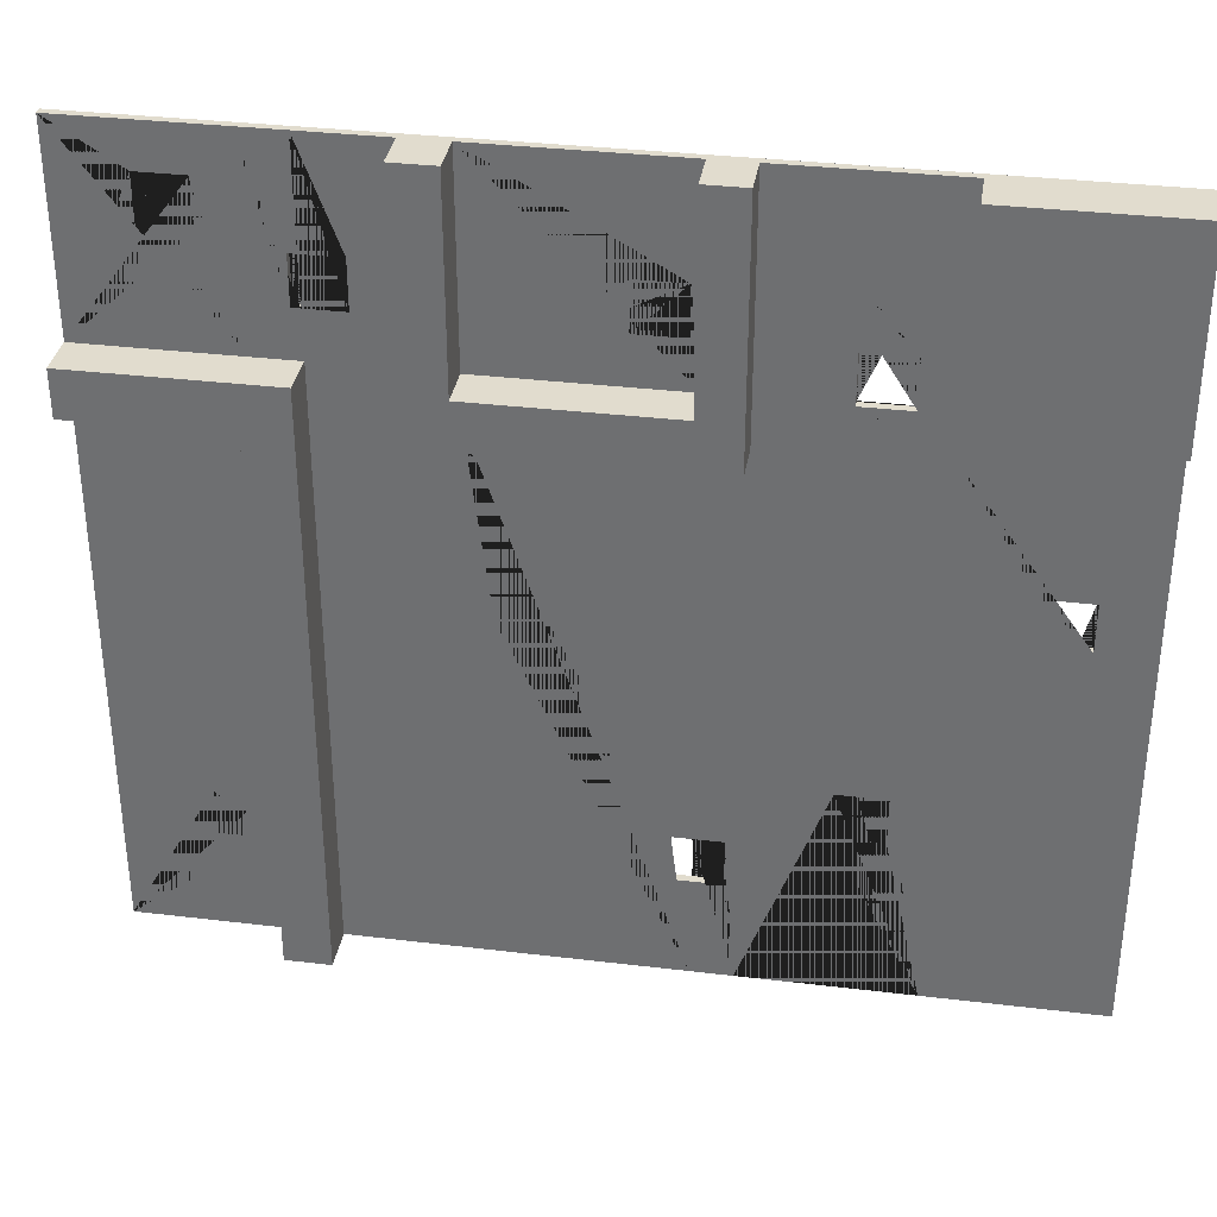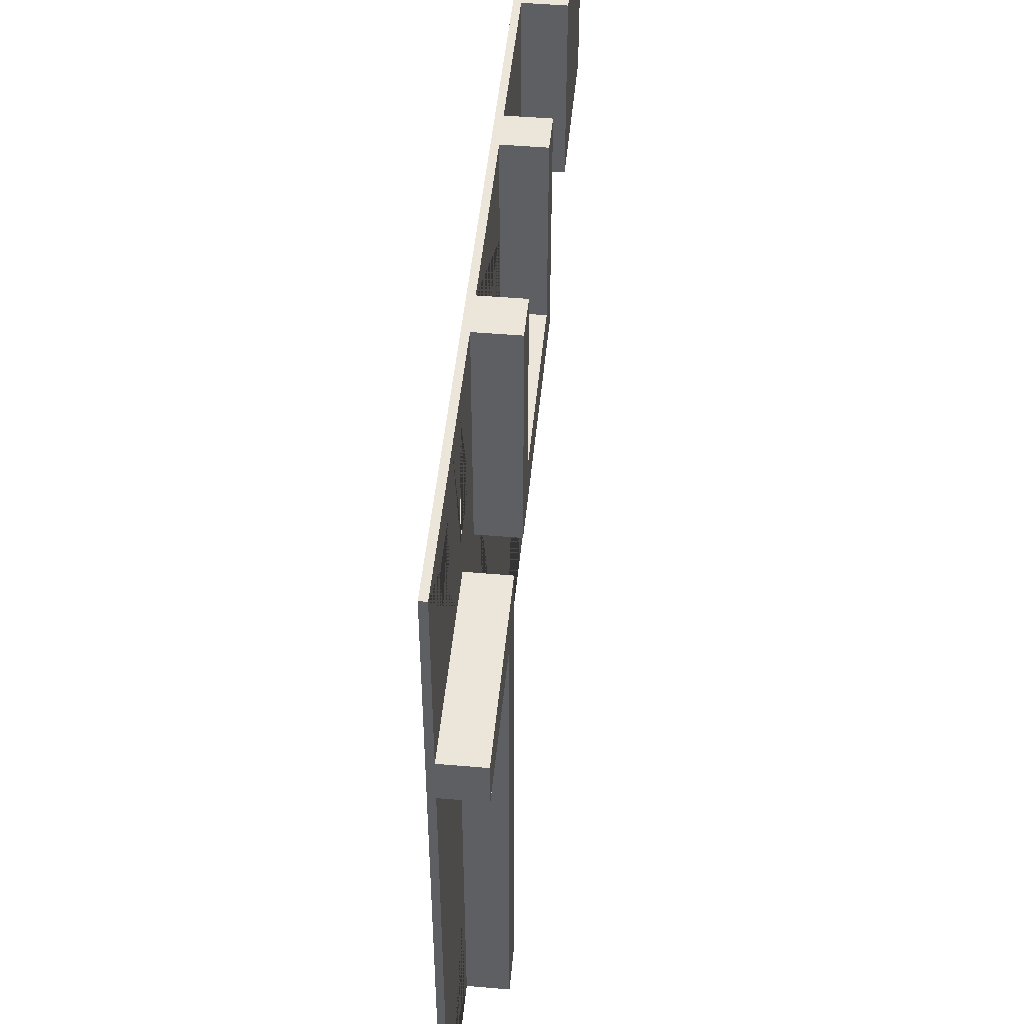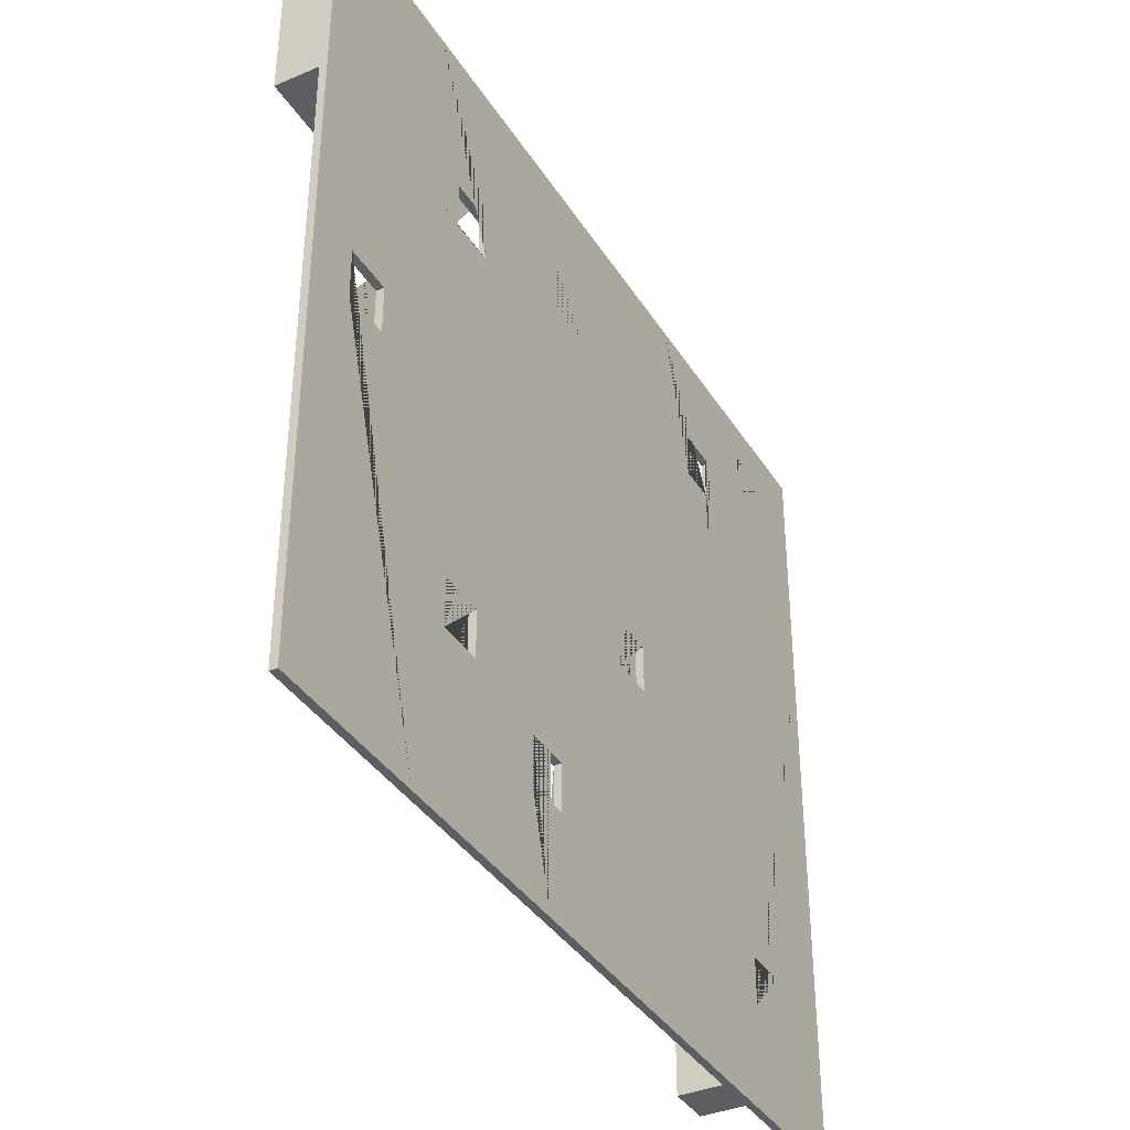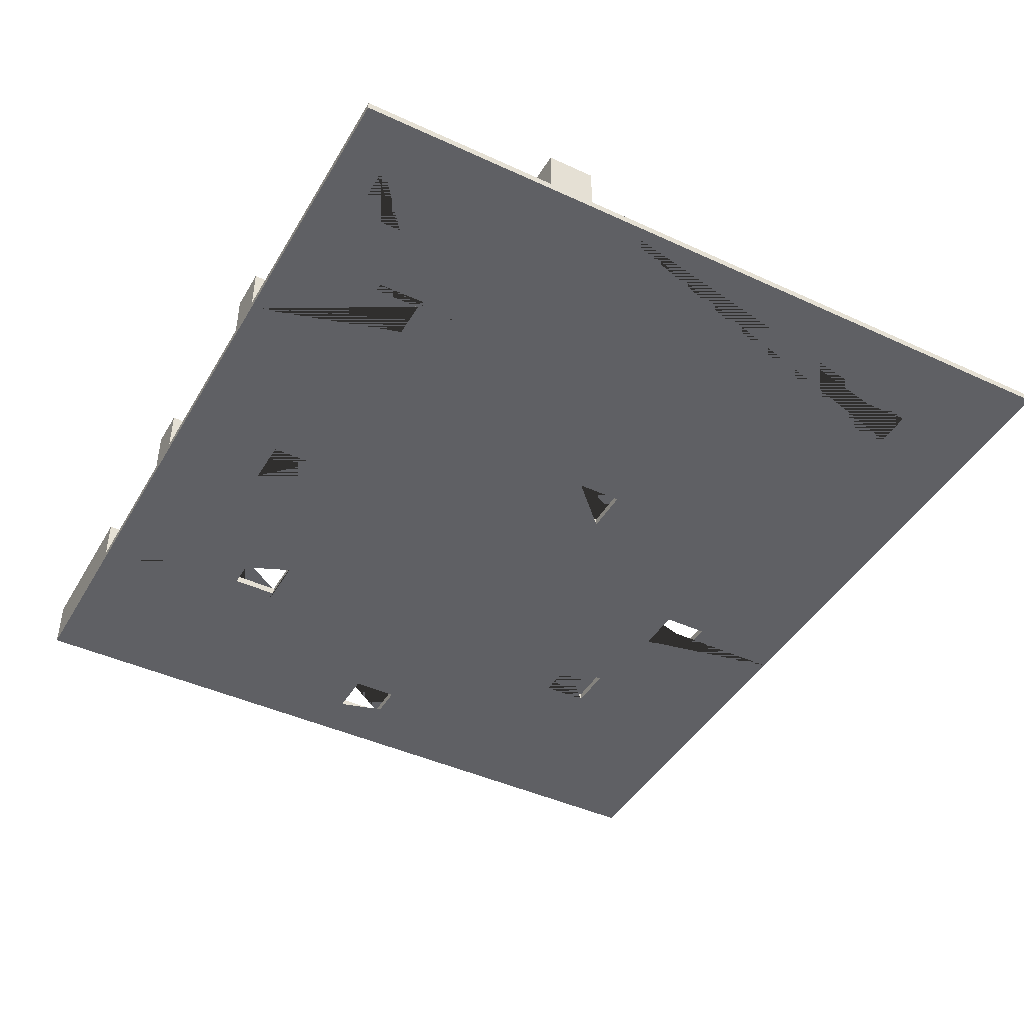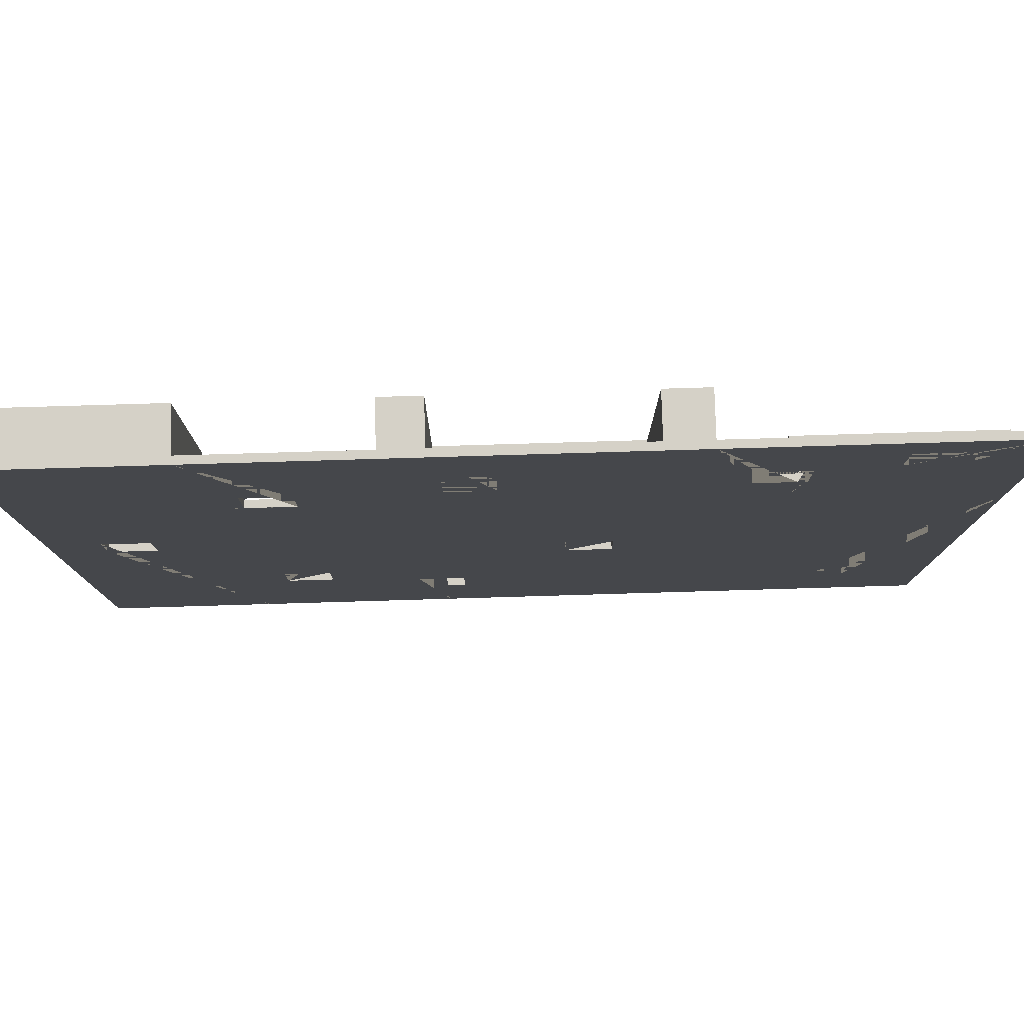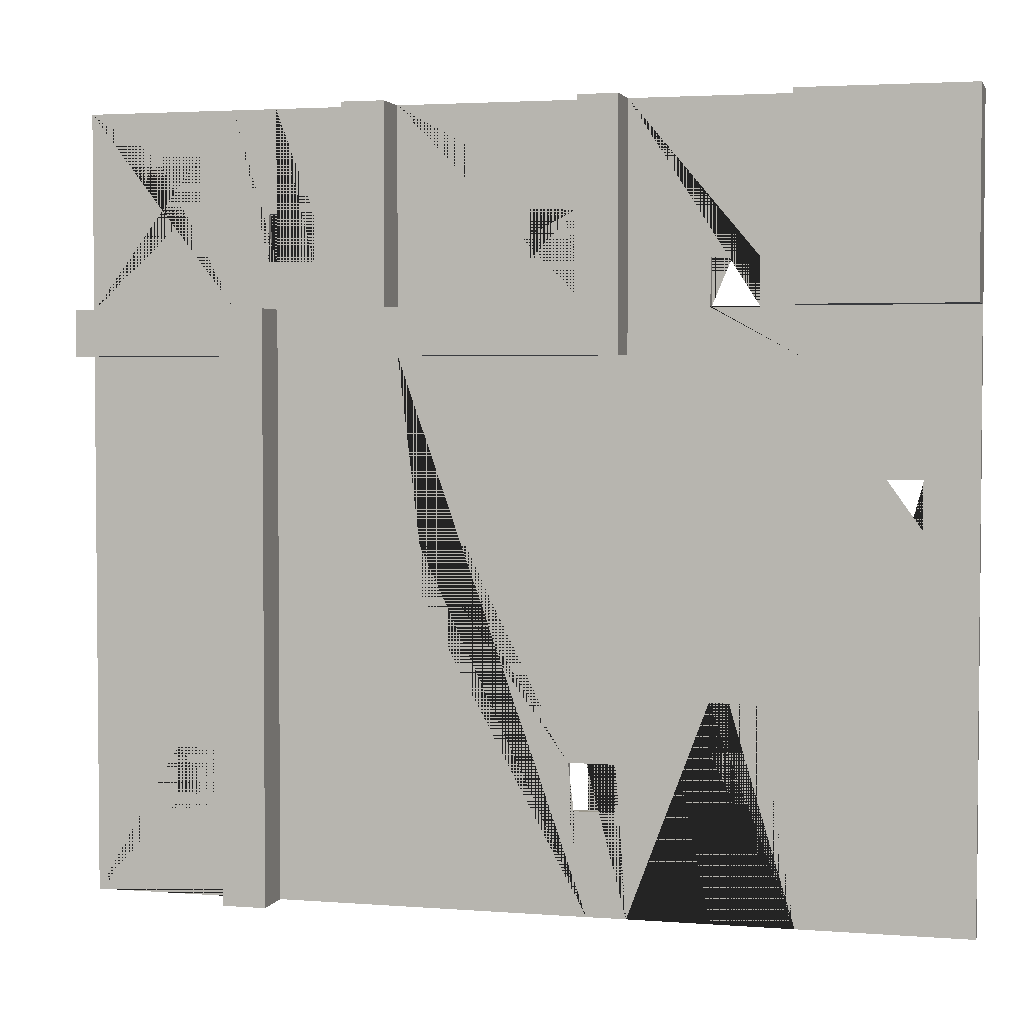
<metadata>
{"format":"obj","ext":"obj","renderer":"f3d","projection":"perspective","resolution":1024,"background":"white","views":[{"elev":34.1,"azim":-170.8,"up":"+Z"},{"elev":48.2,"azim":95.5,"up":"+Z"},{"elev":-37.6,"azim":-61.4,"up":"+Z"},{"elev":-43.7,"azim":61.5,"up":"+Y"},{"elev":79.7,"azim":-1.7,"up":"+Z"},{"elev":3.1,"azim":-165.2,"up":"+Z"}]}
</metadata>
<code>
g default
v -163.9 0.04559 174.4
v -180 0.04559 174.4
v -180 -0.7544 174.4
v -163.9 -0.7544 174.4
v -163.9 -0.7544 153.4
v -163.9 0.04559 153.4
v -176.2 0.04559 169.8
v -171.2 0.04559 169.8
v -171.2 -0.7544 169.8
v -176.2 -0.7544 169.8
v -171.2 -0.7544 164.8
v -171.2 0.04559 164.8
v -184.8 0.04559 174.4
v -184.8 -0.7544 174.4
v -176.2 -0.7544 164.8
v -176.2 0.04559 164.8
v -180 0.04559 153.4
v -163.9 -0.7544 148.5
v -163.9 0.04559 148.5
v -193.5 0.04559 174.4
v -193.5 -0.7544 174.4
v -163.9 4.625 148.5
v -163.9 4.625 153.4
v -180 -0.7544 153.4
v -180 -0.7544 148.5
v -198.1 0.04559 174.4
v -198.1 -0.7544 174.4
v -180 4.625 153.4
v -183.9 -0.7544 158.4
v -183.9 -0.7544 163.4
v -183.9 0.04559 163.4
v -183.9 0.04559 158.4
v -193.5 4.625 174.4
v -198.1 4.625 174.4
v -180 4.625 148.5
v -180 0.04559 148.5
v -188.9 -0.7544 163.4
v -188.9 -0.7544 158.4
v -188.9 0.04559 158.4
v -188.9 0.04559 163.4
v -184.8 -0.7544 148.5
v -184.8 -0.7544 153.4
v -198.1 -0.7544 153.4
v -193.5 -0.7544 153.4
v -184.8 0.04559 153.4
v -184.8 4.625 153.4
v -193.5 0.04559 153.4
v -193.5 4.625 153.4
v -218.3 0.04559 174.4
v -218.3 -0.7544 174.4
v -184.8 4.625 148.5
v -184.8 0.04559 148.5
v -198.1 0.04559 153.4
v -198.1 4.625 153.4
v -193.5 -0.7544 148.5
v -193.5 0.04559 148.5
v -198.1 -0.7544 148.5
v -193.5 4.625 148.5
v -163.9 -0.7544 90.64
v -163.9 0.04559 90.64
v -222.5 0.04559 174.4
v -222.5 -0.7544 174.4
v -218.3 4.625 174.4
v -222.5 4.625 174.4
v -198.1 4.625 148.5
v -198.1 0.04559 148.5
v -212.3 -0.7544 158.4
v -212.3 -0.7544 163.4
v -212.3 0.04559 163.4
v -212.3 0.04559 158.4
v -217.3 0.04559 163.4
v -217.3 -0.7544 163.4
v -184.8 0.04559 163.4
v -184.8 -0.7544 163.4
v -222.5 -0.7544 153.4
v -218.3 -0.7544 153.4
v -218.3 -0.7544 148.5
v -217.3 -0.7544 158.4
v -217.3 0.04559 158.4
v -239.8 0.04559 174.4
v -239.8 -0.7544 174.4
v -218.3 0.04559 153.4
v -218.3 4.625 153.4
v -222.5 0.04559 153.4
v -222.5 4.625 153.4
v -180 -0.7544 90.64
v -184.8 -0.7544 90.64
v -218.3 4.625 148.5
v -218.3 0.04559 148.5
v -180 0.04559 90.64
v -180 4.625 90.64
v -184.8 4.625 90.64
v -184.8 0.04559 90.64
v -184.8 -0.7544 158.4
v -184.8 0.04559 158.4
v -173.1 -0.7544 101.6
v -173.1 -0.7544 106.6
v -173.1 0.04559 106.6
v -173.1 0.04559 101.6
v -178.1 0.04559 106.6
v -178.1 -0.7544 106.6
v -193.5 -0.7544 90.64
v -193.5 0.04559 90.64
v -222.5 -0.7544 148.5
v -178.1 -0.7544 101.6
v -178.1 0.04559 101.6
v -205.4 0.04559 128.8
v -200.4 0.04559 128.8
v -200.4 -0.7544 128.8
v -205.4 -0.7544 128.8
v -200.4 -0.7544 123.8
v -200.4 0.04559 123.8
v -222.5 0.04559 148.5
v -222.5 4.625 148.5
v -257.9 0.04559 174.4
v -257.9 -0.7544 174.4
v -198.1 -0.7544 90.64
v -236 0.04559 158.3
v -231 0.04559 158.3
v -231 -0.7544 158.3
v -236 -0.7544 158.3
v -198.1 0.04559 90.64
v -239.8 4.625 174.4
v -257.9 4.625 174.4
v -239.8 0.04559 153.4
v -239.8 4.625 153.4
v -205.4 -0.7544 123.8
v -205.4 0.04559 123.8
v -236 -0.7544 153.3
v -231 -0.7544 153.3
v -231 0.04559 153.3
v -236 0.04559 153.3
v -257.9 -0.7544 153.4
v -239.8 -0.7544 153.4
v -257.9 4.625 153.4
v -257.9 0.04559 153.4
v -257.9 -0.7544 148.5
v -239.8 -0.7544 148.5
v -239.8 0.04559 148.5
v -257.9 0.04559 148.5
v -216.3 -0.7544 101.6
v -216.3 -0.7544 106.6
v -216.3 0.04559 106.6
v -216.3 0.04559 101.6
v -252.3 0.04559 136.1
v -247.3 0.04559 136.1
v -247.3 -0.7544 136.1
v -252.3 -0.7544 136.1
v -247.3 -0.7544 131.1
v -247.3 0.04559 131.1
v -218.3 -0.7544 90.64
v -218.3 0.04559 90.64
v -221.3 -0.7544 106.6
v -221.3 -0.7544 101.6
v -221.3 0.04559 101.6
v -221.3 0.04559 106.6
v -252.3 -0.7544 131.1
v -252.3 0.04559 131.1
v -231 -0.7544 108.3
v -231 -0.7544 113.3
v -231 0.04559 113.3
v -231 0.04559 108.3
v -236 0.04559 113.3
v -236 -0.7544 113.3
v -236 -0.7544 108.3
v -236 0.04559 108.3
v -222.5 -0.7544 90.64
v -222.5 0.04559 90.64
v -257.9 -0.7544 90.64
v -257.9 0.04559 90.64
v -239.8 -0.7544 90.64
v -239.8 0.04559 90.64
v -231 -0.7544 153.4
v -231 0.04559 153.4
v -236 -0.7544 153.4
v -236 0.04559 153.4
v -218.3 0.04559 106.6
v -218.3 -0.7544 106.6
v -218.3 -0.7544 101.6
v -218.3 0.04559 101.6
g RockyGlade polySurface23
f 1 2 3 4
f 4 5 6 1
f 7 8 9 10
f 11 9 8 12
f 3 2 13 14
f 10 15 16 7
f 15 11 12 16
f 17 2 1 8 7
f 6 5 18 19
f 14 13 20 21
f 6 19 22 23
f 5 24 25 18
f 21 20 26 27
f 17 6 23 28
f 15 10 9 4 3 24
f 29 30 31 32
f 26 20 33 34
f 4 9 11 15 24 5
f 22 35 28 23
f 19 36 35 22
f 37 38 39 40
f 41 25 24 42
f 27 43 44 21
f 45 17 28 46
f 20 47 48 33
f 27 26 49 50
f 46 28 35 51
f 52 45 46 51
f 53 26 34 54
f 33 48 54 34
f 6 17 7 16 12 8 1
f 44 55 41 42
f 56 47 45 52
f 43 57 55 44
f 47 56 58 48
f 19 18 59 60
f 50 49 61 62
f 61 49 63 64
f 65 54 48 58
f 56 66 65 58
f 67 68 69 70
f 71 69 68 72
f 40 73 31 30 74 37
f 62 75 76 50
f 76 77 57 43
f 78 67 70 79
f 72 78 79 71
f 62 61 80 81
f 82 53 54 83
f 49 82 83 63
f 84 61 64 85
f 86 25 41 87
f 63 83 85 64
f 88 83 54 65
f 66 89 88 65
f 36 90 91 35
f 51 35 91 92
f 93 52 51 92
f 38 94 29 32 95 39
f 96 97 98 99
f 100 98 97 101
f 87 41 55 102
f 103 56 52 93
f 75 104 77 76
f 105 96 99 106
f 101 105 106 100
f 107 108 109 110
f 111 109 108 112
f 113 84 85 114
f 114 85 83 88
f 81 80 115 116
f 89 113 114 88
f 102 55 57 117
f 118 119 120 121
f 122 66 56 103
f 115 80 123 124
f 80 125 126 123
f 110 127 128 107
f 127 111 112 128
f 129 130 131 132
f 59 86 90 60
f 133 134 81 116
f 123 126 135 124
f 90 86 87 93
f 90 93 92 91
f 136 133 116 115
f 42 24 3 14 74 30 29 94
f 136 115 124 135
f 93 87 102 103
f 137 138 134 133
f 125 136 135 126
f 136 125 139 140
f 2 17 45 95 32 31 73 13
f 103 102 117 122
f 140 137 133 136
f 50 68 67 76 43 27
f 141 142 143 144
f 26 53 69 71 82 49
f 145 146 147 148
f 149 147 146 150
f 21 44 42 94 38 37 74 14
f 122 117 151 152
f 153 154 155 156
f 13 73 40 39 95 45 47 20
f 148 157 158 145
f 157 149 150 158
f 106 99 98 60 90
f 159 160 161 162
f 163 161 160 164
f 165 159 162 166
f 164 165 166 163
f 67 78 72 68 50 76
f 152 151 167 168
f 71 79 70 69 53 82
f 105 101 97 18 25 86
f 169 137 140 170
f 168 167 171 172
f 18 97 96 105 86 59
f 172 171 169 170
f 130 173 120 119 174 131
f 148 147 138 137 169
f 121 175 129 132 176 118
f 60 98 100 106 90 36 19
f 172 166 162 161 168
f 156 177 143 142 178 153
f 127 110 109 57 77 178 142
f 165 164 160 104 138 171
f 143 177 89 66 108 107 128
f 154 179 141 144 180 155
f 140 139 146 145 158 170
f 167 104 160 159 165 171
f 158 150 146 139 172 170
f 81 134 175 121 120 173 75 62
f 61 84 174 119 118 176 125 80
f 134 138 104 75 173 130 129 175
f 139 125 176 132 131 174 84 113
f 172 139 113 168 161 163 166
f 171 138 147 149 157 148 169
f 151 179 154 153 178 77 104 167
f 168 113 89 177 156 155 180 152
f 117 57 109 111 127 142 141 179 151
f 152 180 144 143 128 112 108 66 122

</code>
